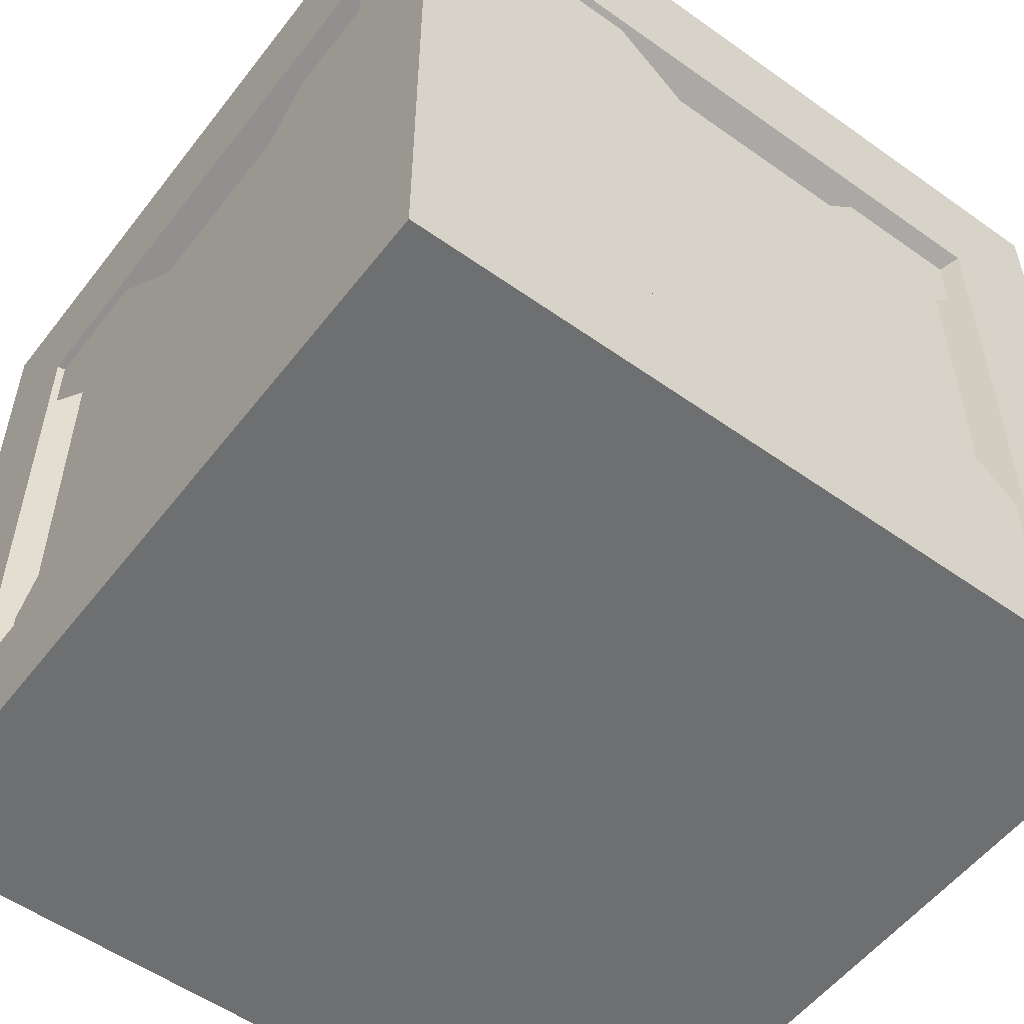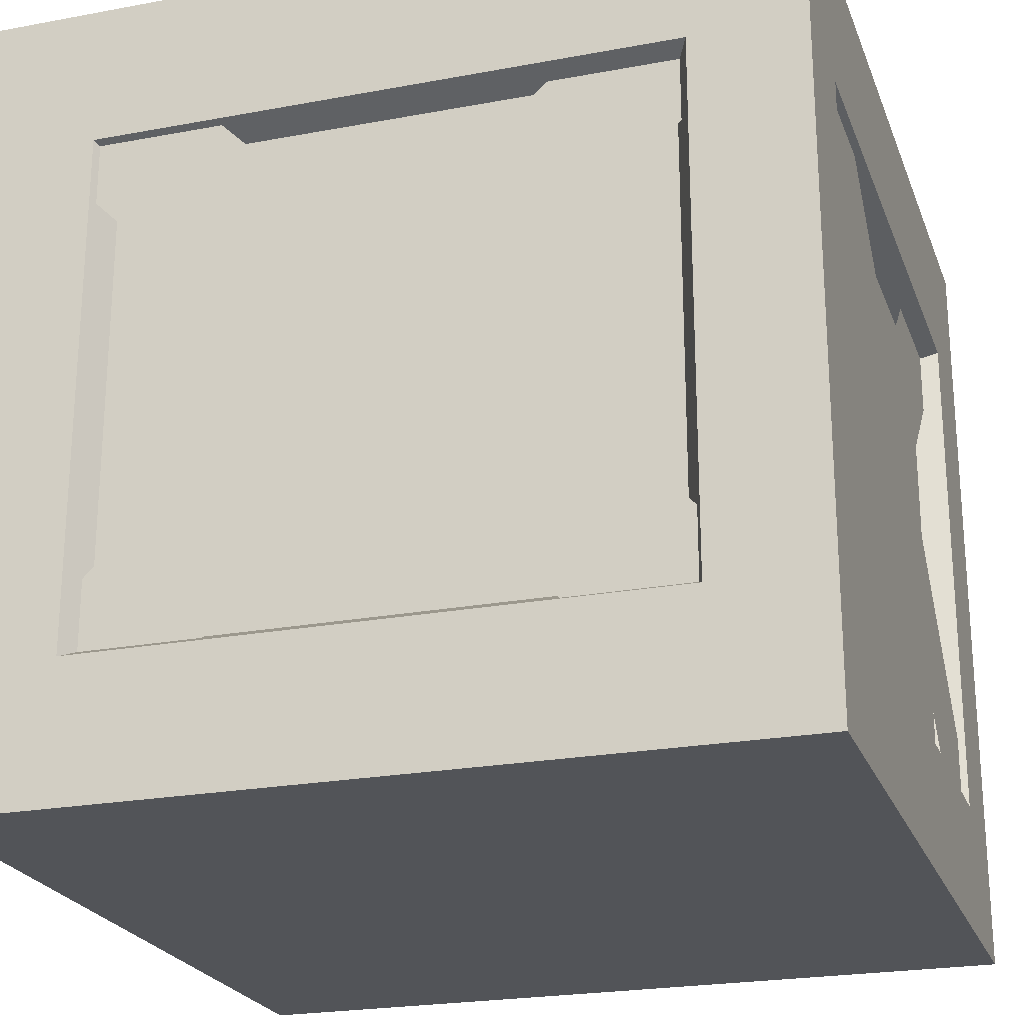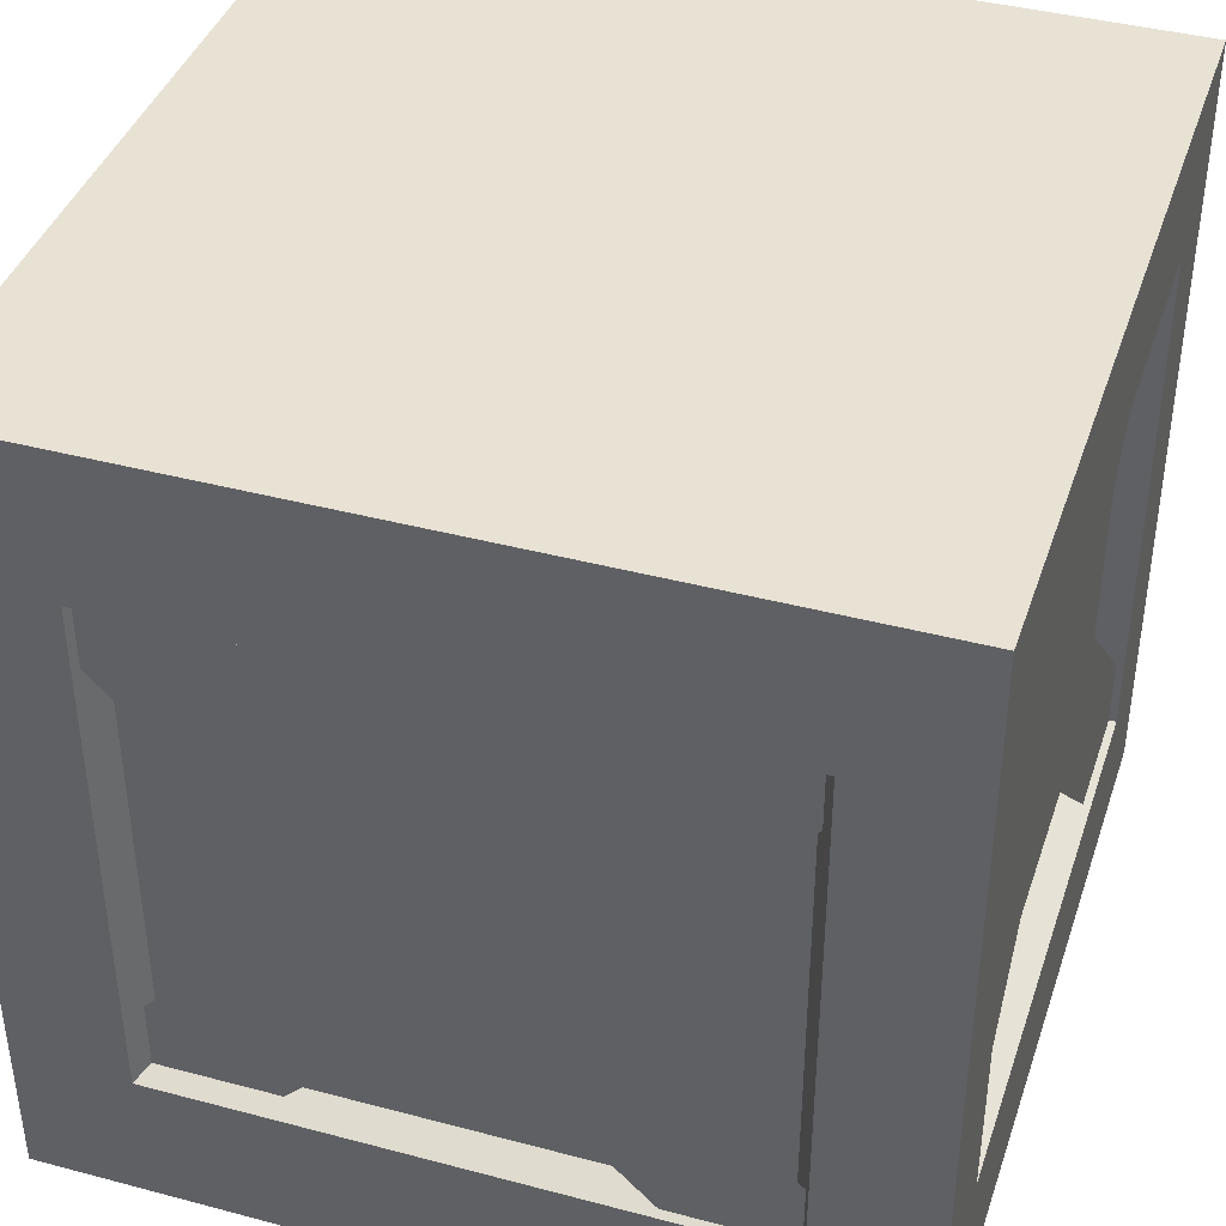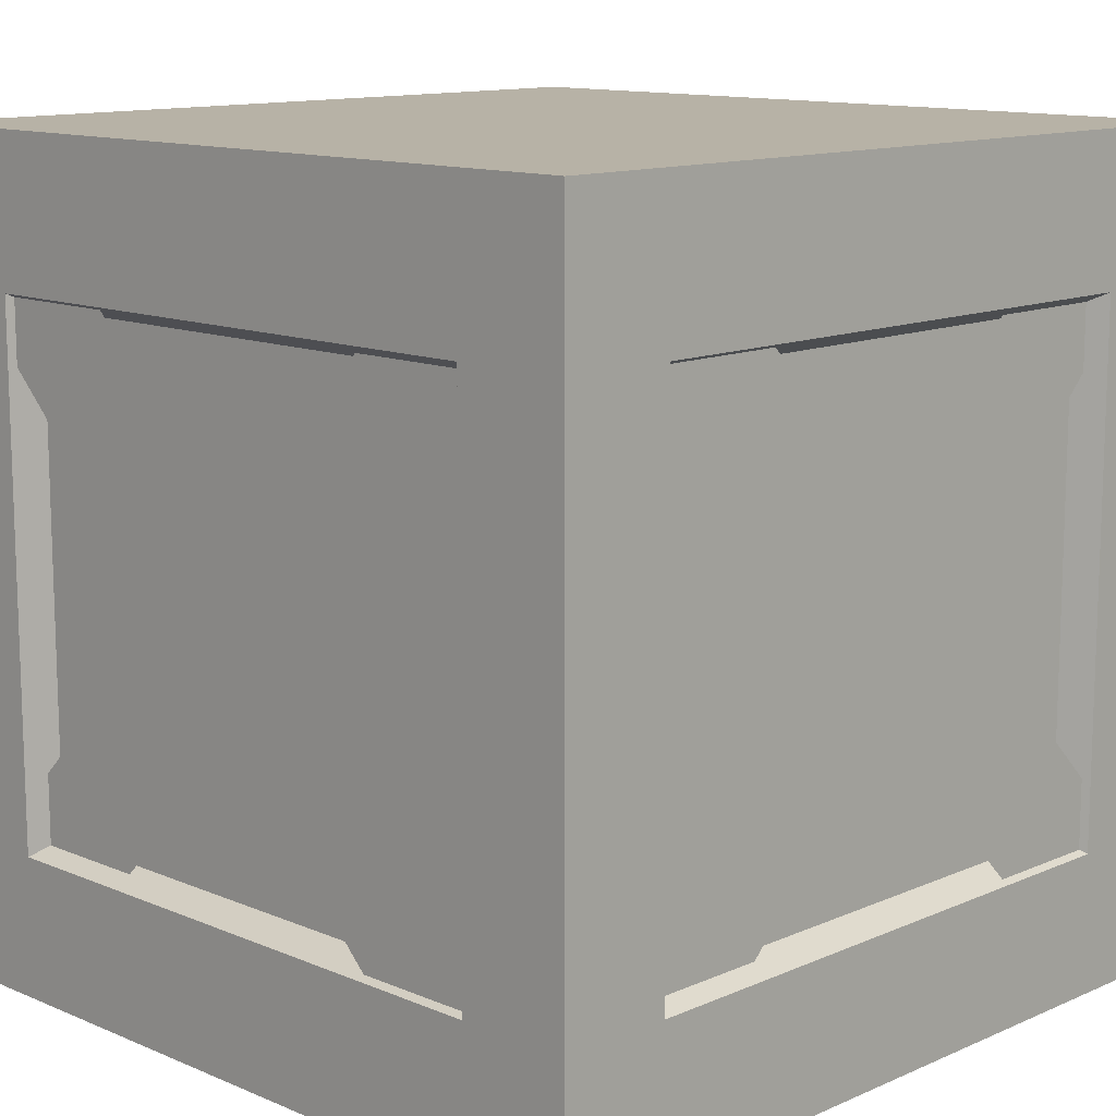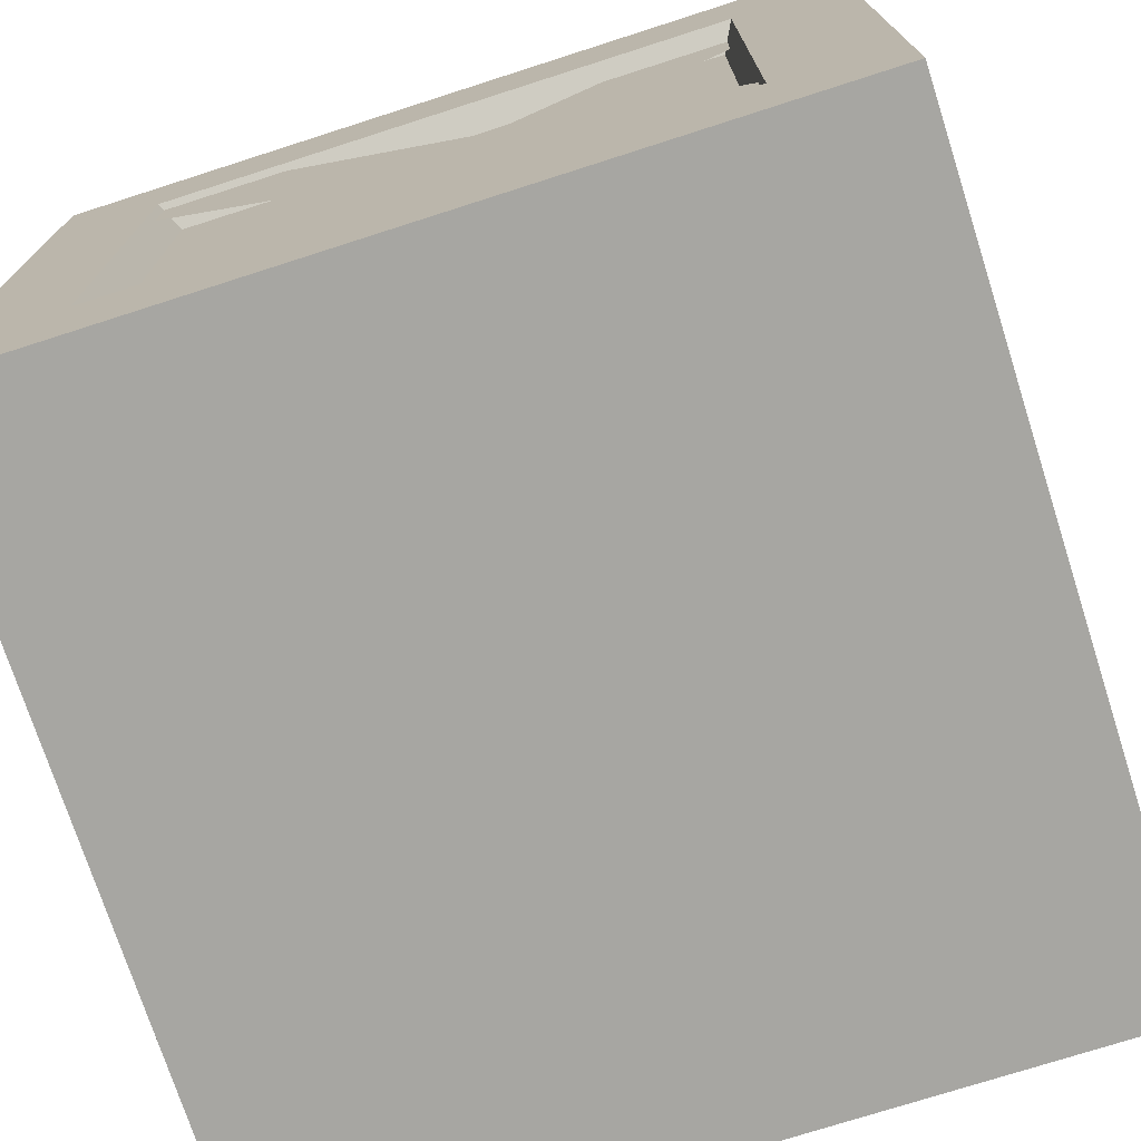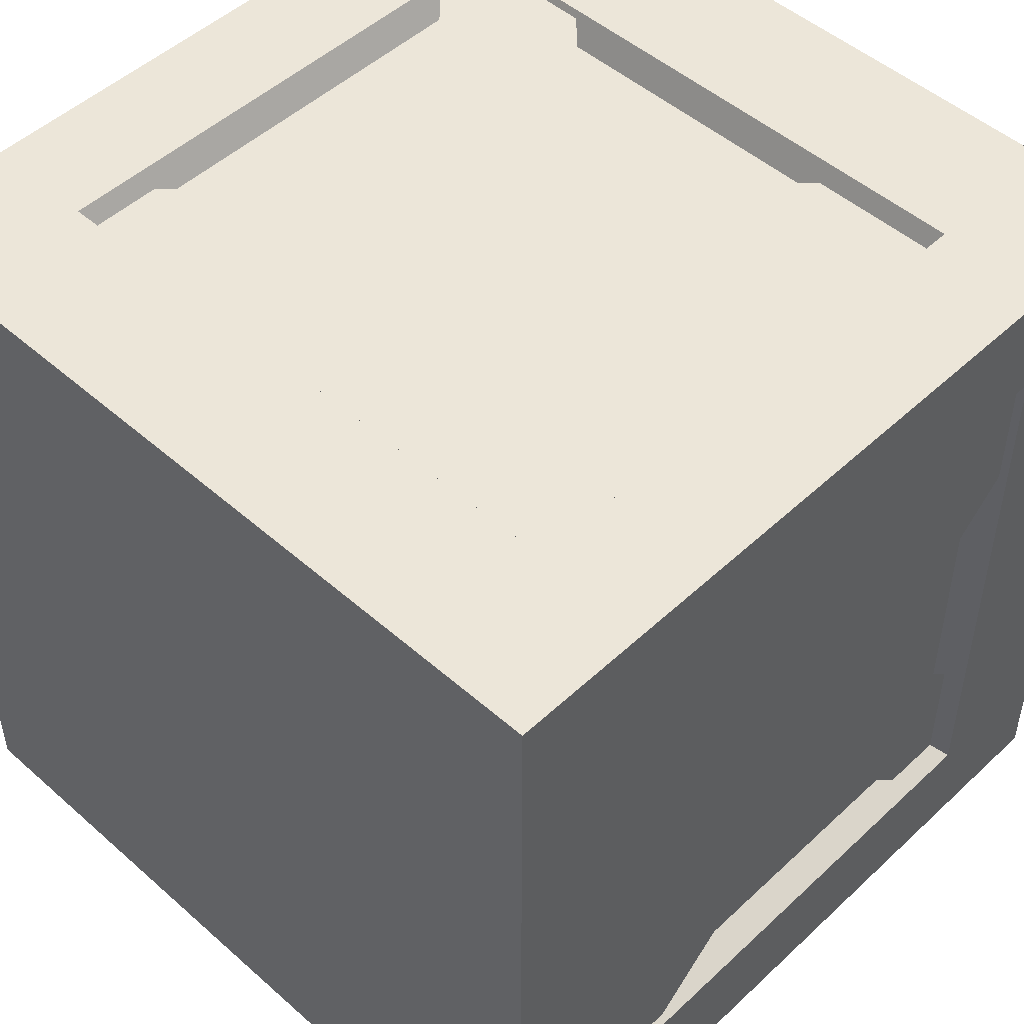
<metadata>
{"format":"obj","ext":"obj","renderer":"f3d","projection":"perspective","resolution":1024,"background":"white","views":[{"elev":-54.5,"azim":-37.0,"up":"+Y"},{"elev":-23.2,"azim":17.6,"up":"+Y"},{"elev":40.6,"azim":18.0,"up":"+Y"},{"elev":12.4,"azim":-45.5,"up":"+Y"},{"elev":-74.0,"azim":107.8,"up":"+Y"},{"elev":49.4,"azim":44.2,"up":"+Z"}]}
</metadata>
<code>
g t001v001_m
v -0.3402 0.1898 0.4644
v -0.3402 0.8025 0.4644
v 0.3402 0.8025 0.4644
v 0.3402 0.1898 0.4644
v -0.36 0.172 0.5
v -0.3402 0.1898 0.4644
v 0.3402 0.1898 0.4644
v 0.36 0.172 0.5
v 0.36 0.172 0.5
v 0.3402 0.1898 0.4644
v 0.3402 0.8025 0.4644
v 0.36 0.8204 0.5
v 0.36 0.8204 0.5
v 0.3402 0.8025 0.4644
v -0.3402 0.8025 0.4644
v -0.36 0.8204 0.5
v -0.36 0.8204 0.5
v -0.3402 0.8025 0.4644
v -0.3402 0.1898 0.4644
v -0.36 0.172 0.5
v 0.4644 0.1898 0.3402
v 0.4644 0.8025 0.3402
v 0.4644 0.8025 -0.3402
v 0.4644 0.1898 -0.3402
v 0.5 0.172 0.36
v 0.4644 0.1898 0.3402
v 0.4644 0.1898 -0.3402
v 0.5 0.172 -0.36
v 0.5 0.172 -0.36
v 0.4644 0.1898 -0.3402
v 0.4644 0.8025 -0.3402
v 0.5 0.8204 -0.36
v 0.5 0.8204 -0.36
v 0.4644 0.8025 -0.3402
v 0.4644 0.8025 0.3402
v 0.5 0.8204 0.36
v 0.5 0.8204 0.36
v 0.4644 0.8025 0.3402
v 0.4644 0.1898 0.3402
v 0.5 0.172 0.36
v 0.3402 0.1898 -0.4644
v 0.3402 0.8025 -0.4644
v -0.3402 0.8025 -0.4644
v -0.3402 0.1898 -0.4644
v 0.36 0.172 -0.5
v 0.3402 0.1898 -0.4644
v -0.3402 0.1898 -0.4644
v -0.36 0.172 -0.5
v -0.36 0.172 -0.5
v -0.3402 0.1898 -0.4644
v -0.3402 0.8025 -0.4644
v -0.36 0.8204 -0.5
v -0.36 0.8204 -0.5
v -0.3402 0.8025 -0.4644
v 0.3402 0.8025 -0.4644
v 0.36 0.8204 -0.5
v 0.36 0.8204 -0.5
v 0.3402 0.8025 -0.4644
v 0.3402 0.1898 -0.4644
v 0.36 0.172 -0.5
v -0.4644 0.1898 -0.3402
v -0.4644 0.8025 -0.3402
v -0.4644 0.8025 0.3402
v -0.4644 0.1898 0.3402
v -0.5 0.172 -0.36
v -0.4644 0.1898 -0.3402
v -0.4644 0.1898 0.3402
v -0.5 0.172 0.36
v -0.5 0.172 0.36
v -0.4644 0.1898 0.3402
v -0.4644 0.8025 0.3402
v -0.5 0.8204 0.36
v -0.5 0.8204 0.36
v -0.4644 0.8025 0.3402
v -0.4644 0.8025 -0.3402
v -0.5 0.8204 -0.36
v -0.5 0.8204 -0.36
v -0.4644 0.8025 -0.3402
v -0.4644 0.1898 -0.3402
v -0.5 0.172 -0.36
v -0.5 1 -0.5
v 0.5 1 -0.5
v 0.5 1 0.5
v -0.5 1 0.5
v 0.5 0 0.5
v 0.5 0 -0.5
v -0.5 0 -0.5
v -0.5 0 0.5
v 0.2929 0.09029 0.4913
v -0.4097 0.7929 0.4913
v -0.2929 0.9097 0.4913
v 0.4097 0.2071 0.4913
v 0.4097 0.7929 0.477
v -0.2929 0.09029 0.477
v -0.4097 0.2071 0.477
v 0.2929 0.9097 0.477
v 0.4913 0.09029 -0.2929
v 0.4913 0.7929 0.4097
v 0.4913 0.9097 0.2929
v 0.4913 0.2071 -0.4097
v 0.477 0.7929 -0.4097
v 0.477 0.09029 0.2929
v 0.477 0.2071 0.4097
v 0.477 0.9097 -0.2929
v -0.2929 0.09029 -0.4913
v 0.4097 0.7929 -0.4913
v 0.2929 0.9097 -0.4913
v -0.4097 0.2071 -0.4913
v -0.4097 0.7929 -0.477
v 0.2929 0.09029 -0.477
v 0.4097 0.2071 -0.477
v -0.2929 0.9097 -0.477
v -0.4913 0.09029 0.2929
v -0.4913 0.7929 -0.4097
v -0.4913 0.9097 -0.2929
v -0.4913 0.2071 0.4097
v -0.477 0.7929 0.4097
v -0.477 0.09029 -0.2929
v -0.477 0.2071 -0.4097
v -0.477 0.9097 0.2929
v -0.5 0.172 0.36
v -0.5 1 0.5
v -0.5 0 0.5
v -0.5 0 -0.5
v -0.5 0.8204 0.36
v -0.5 0.172 -0.36
v -0.5 0.8204 -0.36
v -0.5 1 -0.5
v -0.5 1 -0.5
v -0.36 0.172 -0.5
v -0.36 0.8204 -0.5
v 0.36 0.8204 -0.5
v -0.5 0 -0.5
v 0.5 1 -0.5
v 0.5 0 -0.5
v 0.36 0.172 -0.5
v 0.5 1 -0.5
v 0.5 0.172 -0.36
v 0.5 0.8204 -0.36
v 0.5 0.8204 0.36
v 0.5 0 -0.5
v 0.5 1 0.5
v 0.5 0 0.5
v 0.5 0.172 0.36
v 0.5 1 0.5
v 0.36 0.172 0.5
v 0.36 0.8204 0.5
v -0.36 0.8204 0.5
v 0.5 0 0.5
v -0.5 1 0.5
v -0.5 0 0.5
v -0.36 0.172 0.5
g t001v001_m_0
f 3 2 1
f 4 3 1
f 7 6 5
f 8 7 5
f 11 10 9
f 12 11 9
f 15 14 13
f 16 15 13
f 19 18 17
f 20 19 17
f 23 22 21
f 24 23 21
f 27 26 25
f 28 27 25
f 31 30 29
f 32 31 29
f 35 34 33
f 36 35 33
f 39 38 37
f 40 39 37
f 43 42 41
f 44 43 41
f 47 46 45
f 48 47 45
f 51 50 49
f 52 51 49
f 55 54 53
f 56 55 53
f 59 58 57
f 60 59 57
f 63 62 61
f 64 63 61
f 67 66 65
f 68 67 65
f 71 70 69
f 72 71 69
f 75 74 73
f 76 75 73
f 79 78 77
f 80 79 77
f 83 82 81
f 84 83 81
f 87 86 85
f 88 87 85
f 91 90 89
f 92 91 89
f 95 94 93
f 96 95 93
f 99 98 97
f 100 99 97
f 103 102 101
f 104 103 101
f 107 106 105
f 108 107 105
f 111 110 109
f 112 111 109
f 115 114 113
f 116 115 113
f 119 118 117
f 120 119 117
f 123 122 121
f 123 121 124
f 122 125 121
f 121 126 124
f 125 122 127
f 128 124 126
f 127 128 126
f 122 128 127
f 131 130 129
f 131 129 132
f 130 133 129
f 129 134 132
f 133 130 135
f 132 134 136
f 134 135 136
f 130 136 135
f 139 138 137
f 139 137 140
f 138 141 137
f 137 142 140
f 141 138 143
f 140 142 144
f 142 143 144
f 138 144 143
f 147 146 145
f 147 145 148
f 146 149 145
f 145 150 148
f 149 146 151
f 148 150 152
f 150 151 152
f 146 152 151

</code>
